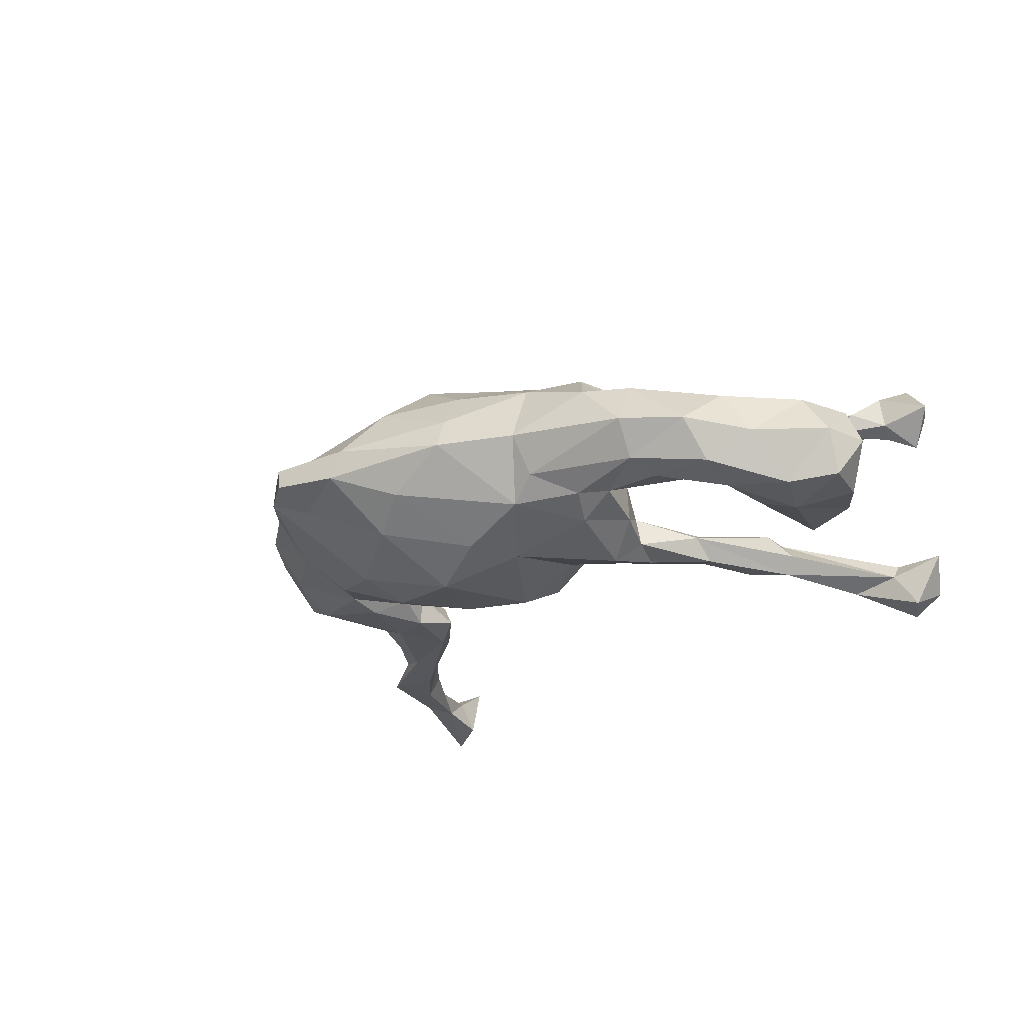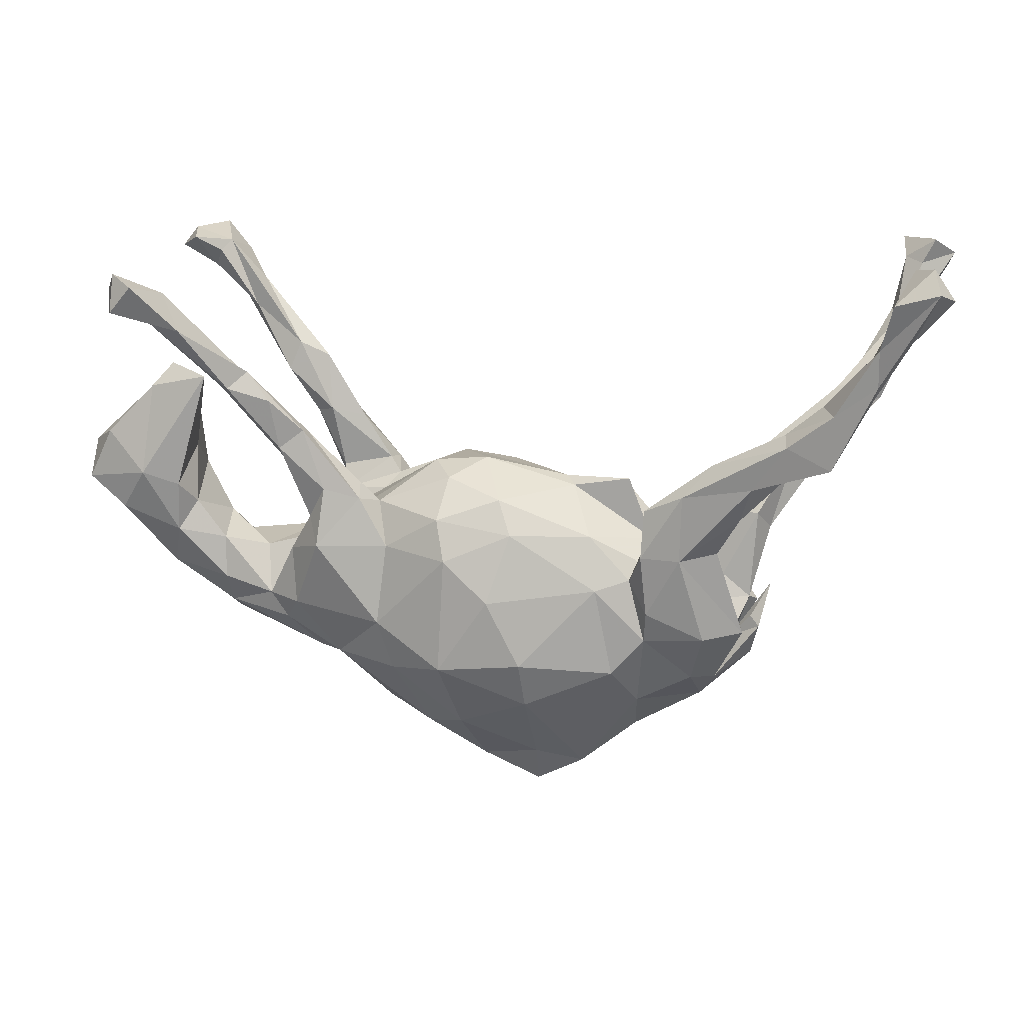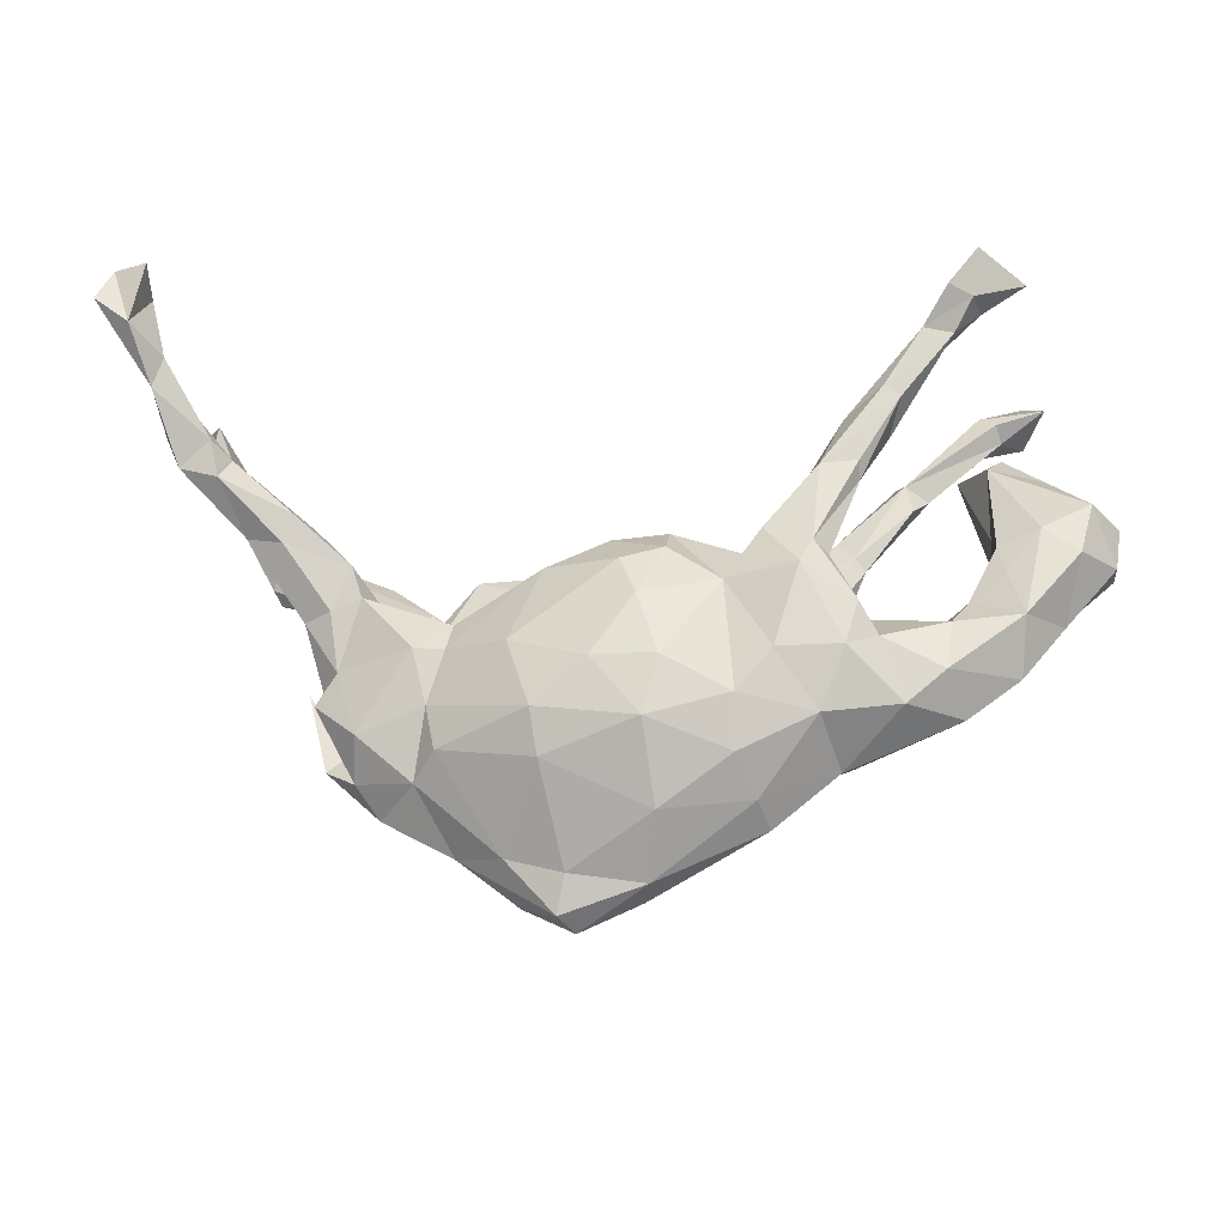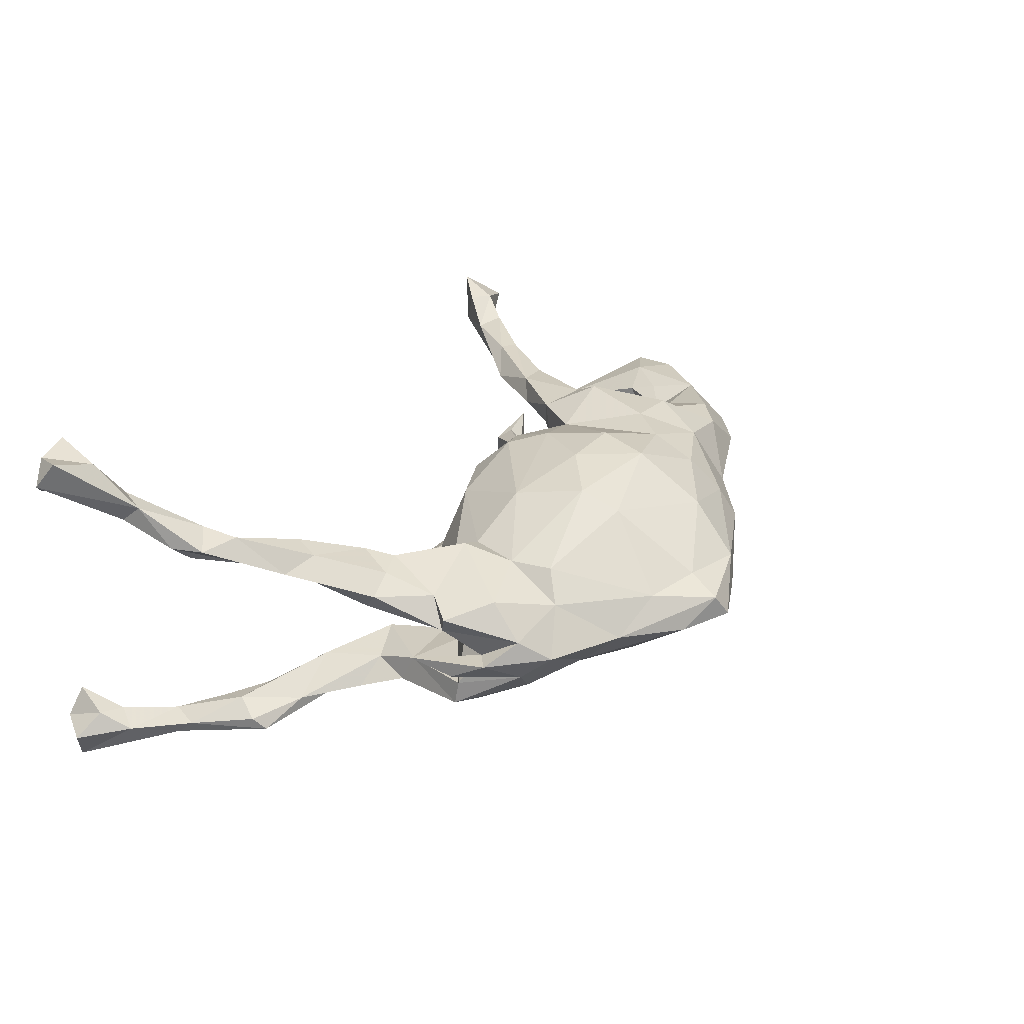
<metadata>
{"format":"obj","ext":"obj","renderer":"f3d","projection":"perspective","resolution":1024,"background":"white","views":[{"elev":-16.6,"azim":49.8,"up":"+Z"},{"elev":15.3,"azim":-170.1,"up":"+Y"},{"elev":-26.8,"azim":5.9,"up":"+Y"},{"elev":27.6,"azim":-57.2,"up":"+Z"}]}
</metadata>
<code>
v 0.5713 0.3598 -0.2009
v 0.533 0.4029 -0.2113
v 0.5717 0.4188 -0.1784
v -0.7158 0.4332 -0.2622
v 0.5035 0.3844 -0.1423
v 0.05284 -0.2187 -0.1683
v -0.08031 -0.2054 -0.1682
v 0.4692 0.3281 -0.1726
v 0.5354 0.3463 -0.153
v 0.04342 -0.03571 -0.1639
v -0.02756 -0.1001 -0.1723
v -0.6326 0.2829 -0.2098
v -0.6323 0.3402 -0.2137
v -0.5676 0.1477 -0.1931
v -0.5689 0.2343 -0.1981
v 0.5283 0.3675 -0.131
v 0.3356 0.2114 -0.131
v -0.7069 0.4622 -0.1996
v 0.4015 0.2315 -0.1408
v -0.6265 0.2592 -0.1891
v 0.1632 -0.1565 -0.1279
v -0.6499 0.4116 -0.2383
v -0.08633 -0.2807 -0.1383
v -0.4466 0.106 -0.1689
v 0.2852 0.1604 -0.1118
v 0.6009 0.3824 -0.1233
v -0.7381 0.4178 -0.2142
v 0.251 0.06467 -0.1181
v -0.6788 0.3496 -0.2038
v 0.2795 0.01385 -0.1012
v -0.1987 -0.08266 -0.1305
v -0.4991 0.1796 -0.1854
v -0.0617 0.006597 -0.1418
v 0.5688 0.07254 -0.09299
v -0.3381 0.08477 -0.1498
v -0.5785 0.1668 -0.1746
v 0.323 0.1313 -0.1193
v 0.3729 0.2564 -0.1216
v 0.2418 -0.2278 -0.07109
v 0.1486 -0.02741 -0.1167
v -0.5516 0.2425 -0.1657
v 0.02922 -0.333 -0.09412
v -0.6551 0.3865 -0.1871
v -0.612 0.3015 -0.1792
v -0.562 0.202 -0.1517
v 0.4196 0.2286 -0.1135
v -0.2262 -0.2246 -0.1204
v -0.2824 -0.1164 -0.1343
v -0.2728 -0.02008 -0.1409
v 0.1935 0.04964 -0.1101
v -0.3832 0.1349 -0.1323
v -0.4956 0.1938 -0.1531
v -0.4294 0.05196 -0.1488
v 0.2619 -0.02768 -0.1334
v 0.3211 0.1023 -0.08361
v 0.3941 0.1976 -0.08079
v 0.6702 0.05659 -0.06453
v 0.61 0.00905 -0.07398
v -0.3352 -0.02063 -0.1488
v 0.4607 0.2364 -0.07576
v -0.2778 -0.1662 -0.1176
v 0.3845 0.2433 -0.08711
v 0.6309 0.1372 -0.0705
v 0.5132 0.05099 -0.07688
v -0.2518 -0.0676 -0.1097
v -0.09075 -0.3978 -0.04278
v -0.3738 -0.1564 -0.1288
v 0.2809 0.1517 -0.08696
v 0.1694 0.03627 -0.0668
v -0.2759 0.05401 -0.1277
v 0.5189 -0.02966 -0.06516
v 0.05912 0.02642 -0.1385
v 0.1393 -0.2345 -0.12
v -0.1854 0.000427 -0.1014
v 0.5349 -0.09105 -0.04022
v -0.4196 0.13 -0.1142
v 0.3626 -0.1353 -0.0584
v 0.3176 -0.04818 -0.07936
v 0.3079 -0.138 -0.09565
v 0.5553 0.2155 -0.06295
v -0.4994 0.1248 -0.1608
v 0.3069 0.1222 -0.07506
v -0.3529 -0.234 -0.08818
v 0.1994 0.06835 -0.07493
v 0.4442 -0.1139 -0.04859
v -0.3858 0.0414 -0.1087
v -0.6986 0.3975 -0.1778
v 0.4452 -0.04688 -0.0408
v 0.2627 0.01875 -0.05556
v -0.2732 -0.0157 -0.09212
v 0.05032 0.08309 -0.07558
v 0.3334 -0.1747 -0.06323
v -0.3941 -0.008767 -0.1321
v -0.6798 0.4537 -0.1559
v 0.5248 0.2515 -0.04209
v -0.2636 -0.2855 -0.0683
v 0.2835 -0.2322 -0.03168
v -0.3142 0.06953 -0.09222
v -0.3903 -0.03068 -0.08538
v 0.206 0.01691 -0.01931
v 0.4922 0.01512 -0.04149
v -0.436 -0.1459 -0.1091
v -0.03899 0.05801 -0.1137
v -0.312 -0.06719 -0.07704
v 0.3743 -0.06126 -0.02192
v -0.1511 0.06844 -0.03295
v 0.4384 -0.1609 -0.02785
v 0.5004 0.2165 -0.001348
v -0.003876 0.1075 -0.02455
v -0.411 -0.1812 -0.0196
v -0.4319 -0.1501 -0.07242
v 0.4987 0.1053 -0.009294
v 0.5017 0.06207 0.05
v 0.3073 -0.04411 -0.01733
v 0.5903 -0.04586 0.004131
v -0.3895 -0.2425 -0.05224
v -0.2801 -0.01517 -0.03692
v 0.6786 0.1077 -0.003621
v 0.5243 -0.1299 0.02342
v 0.2738 -0.2598 0.03015
v -0.2414 0.08317 -0.03452
v -0.4589 -0.1548 -0.0441
v 0.002161 -0.4208 -0.008699
v 0.09076 -0.3535 -0.04461
v -0.08984 -0.4599 -0.0112
v 0.5827 0.1951 -0.01032
v -0.1657 -0.4195 -0.01809
v -0.2556 -0.348 -0.01164
v 0.08166 0.09876 -0.02036
v -0.4752 -0.08594 -0.02298
v -0.3716 -0.1255 -0.0011
v 0.6684 0.04154 0.006199
v -0.1365 0.07845 -0.00933
v -0.3637 -0.2844 -0.0188
v -0.3334 -0.04106 -0.01959
v 0.6161 0.0412 0.06562
v -0.2324 0.07193 -0.003401
v 0.4443 -0.19 0.02925
v -0.1123 -0.4466 0.02493
v -0.1815 0.05348 0.008142
v -0.4446 -0.1405 -0.0347
v -0.4451 -0.2081 -0.01659
v 0.1758 -0.336 0.02232
v 0.5637 0.08039 0.06934
v 0.6373 0.1202 0.05525
v 0.01373 -0.4097 0.03676
v 0.458 -0.02076 0.04578
v 0.5113 0.01918 0.0616
v 0.4212 -0.1417 0.09633
v 0.5333 -0.05359 0.07293
v -0.3958 -0.2417 0.01507
v 0.4319 -0.06178 0.07546
v 0.1885 0.02636 0.05416
v 0.2978 -0.0389 0.04842
v -0.3943 -0.08698 0.02054
v -0.09853 -0.3948 0.04908
v -0.127 0.03891 0.09563
v -0.4509 -0.1363 0.04977
v 0.2629 0.01699 0.07671
v -0.4389 -0.1245 0.02229
v -0.2857 -0.0214 0.007406
v 0.1614 -0.3103 0.07089
v 0.2879 0.1533 0.09166
v -0.1843 -0.3676 0.03881
v -0.3173 -0.05514 0.03975
v -0.4486 0.01761 0.02785
v 0.1871 0.07078 0.09865
v -0.3081 -0.2568 0.04636
v 0.5237 0.4425 0.09666
v 0.04928 0.09497 0.07537
v 0.1676 0.04881 0.08086
v -0.364 0.01862 0.04531
v 0.3324 -0.09616 0.1122
v 0.2336 0.1411 0.1023
v 0.2485 -0.2091 0.1215
v 0.3605 0.2212 0.08872
v -0.2739 -0.2259 0.08889
v 0.4848 0.4178 0.1155
v 0.3626 -0.1902 0.09492
v -0.1257 -0.2651 0.1406
v 0.3798 0.2603 0.1409
v 0.3421 0.2672 0.09402
v -0.3972 0.05636 0.09963
v 0.4701 0.4346 0.1309
v -0.417 -0.09461 0.0671
v -0.256 -0.02774 0.06493
v 0.2688 0.05447 0.09872
v 0.02808 -0.3345 0.1101
v 0.27 0.02398 0.1247
v 0.3176 0.1452 0.1126
v -0.03259 0.07888 0.09435
v -0.4682 -0.01302 0.06279
v -0.3821 0.007924 0.09371
v -0.4271 -0.007441 0.08695
v 0.3061 -0.0514 0.1353
v 0.3569 0.2793 0.1433
v 0.4243 0.3263 0.1194
v 0.4986 0.3916 0.1327
v 0.5648 0.4206 0.1571
v -0.3876 -0.1908 0.06977
v -0.5035 0.1087 0.08209
v -0.2627 -0.07627 0.08947
v 0.2976 0.2438 0.1092
v 0.3175 0.1663 0.1323
v -0.4498 0.1144 0.09594
v -0.3053 -0.07996 0.1074
v 0.1911 -0.1285 0.1617
v 0.2626 0.1624 0.1358
v 0.01637 -0.2282 0.1792
v 0.2493 0.03896 0.1461
v -0.4933 0.08609 0.1219
v 0.2867 -0.1235 0.15
v 0.18 0.06511 0.1359
v 0.4593 0.3518 0.1533
v 0.1251 -0.0118 0.1366
v -0.1699 -0.09343 0.1457
v 0.04673 0.04615 0.1298
v 0.2306 -0.007533 0.1719
v 0.1355 -0.2635 0.1272
v -0.01567 0.02281 0.1479
v -0.2871 -0.1593 0.08909
v 0.4158 0.3688 0.1465
v 0.5356 0.4532 0.1448
v 0.488 0.3926 0.1821
v 0.1377 -0.1904 0.1575
v -0.5484 0.1025 0.1069
v 0.009353 -0.04383 0.1735
v 0.4539 0.4144 0.1862
v -0.5629 0.1715 0.1134
v 0.04004 -0.1429 0.1872
v -0.6298 0.2256 0.1383
v -0.479 0.127 0.133
v -0.1344 -0.2014 0.1647
v -0.05448 -0.139 0.1821
v -0.6395 0.1916 0.1628
v 0.498 0.4571 0.2082
v -0.5807 0.1713 0.1692
v -0.5687 0.2125 0.1414
v -0.593 0.2275 0.1784
v -0.658 0.3144 0.2078
v -0.6791 0.3159 0.2035
v -0.6592 0.2378 0.1651
v -0.6983 0.4089 0.2328
v -0.7188 0.4481 0.2345
v -0.6716 0.4167 0.253
v -0.6911 0.3564 0.2948
v -0.6527 0.3306 0.2369
v -0.7521 0.4236 0.2615
v -0.6705 0.2889 0.2273
v -0.6678 0.4427 0.3099
v -0.7409 0.3924 0.3045
v -0.7179 0.4414 0.2949
f 212 173 195
f 185 206 193
f 179 212 175
f 180 188 209
f 228 224 236
f 229 242 231
f 235 229 226
f 227 216 234
f 221 202 206
f 200 221 206
f 216 202 221
f 207 215 225
f 175 207 225
f 207 175 212
f 177 233 221
f 216 221 233
f 219 225 209
f 209 225 230
f 219 175 225
f 177 180 233
f 233 180 209
f 209 188 219
f 224 199 236
f 231 242 241
f 231 241 240
f 239 240 247
f 229 231 238
f 238 231 240
f 238 240 239
f 237 239 235
f 229 235 242
f 235 226 237
f 237 238 239
f 205 229 238
f 205 238 232
f 211 232 237
f 232 238 237
f 237 226 211
f 183 172 205
f 159 187 189
f 187 159 167
f 159 171 167
f 153 171 159
f 170 217 215
f 171 170 215
f 171 153 170
f 217 170 191
f 133 157 191
f 172 166 205
f 189 187 190
f 187 163 190
f 163 167 174
f 163 187 167
f 174 167 213
f 163 176 190
f 163 174 203
f 190 176 181
f 182 163 203
f 176 163 182
f 176 214 181
f 176 197 214
f 184 182 222
f 184 197 182
f 169 199 198
f 169 223 199
f 153 129 170
f 170 133 191
f 27 29 87
f 43 22 94
f 13 22 43
f 18 27 87
f 87 43 94
f 18 94 22
f 7 6 23
f 6 7 11
f 6 21 73
f 6 10 21
f 11 7 31
f 6 11 10
f 72 10 33
f 10 11 33
f 32 14 15
f 12 14 20
f 12 15 14
f 12 13 15
f 19 9 46
f 38 19 17
f 4 12 29
f 27 4 29
f 5 62 16
f 168 221 200
f 185 158 200
f 151 200 158
f 121 106 117
f 106 121 133
f 113 148 144
f 133 121 137
f 140 133 137
f 133 140 157
f 100 129 153
f 113 101 147
f 101 88 147
f 113 147 148
f 148 150 144
f 115 132 136
f 115 136 150
f 121 117 137
f 117 135 137
f 137 135 161
f 137 161 140
f 161 186 140
f 154 100 153
f 114 100 154
f 154 153 159
f 105 114 154
f 105 154 152
f 152 154 173
f 147 88 105
f 147 105 152
f 150 147 152
f 148 147 150
f 119 115 150
f 141 122 130
f 135 131 161
f 149 119 150
f 149 150 152
f 149 173 179
f 165 131 155
f 185 200 206
f 185 160 158
f 149 152 173
f 179 173 212
f 186 206 202
f 161 165 186
f 165 155 172
f 155 166 172
f 192 185 194
f 192 160 185
f 172 183 193
f 166 160 192
f 166 155 160
f 176 182 197
f 173 154 195
f 154 159 195
f 157 186 202
f 140 186 157
f 186 172 193
f 186 165 172
f 195 159 189
f 160 151 158
f 155 131 160
f 84 50 69
f 69 72 91
f 72 103 91
f 70 51 98
f 70 35 51
f 59 24 35
f 81 24 53
f 14 24 81
f 58 57 132
f 34 57 58
f 63 57 34
f 30 37 55
f 30 28 37
f 68 84 82
f 50 84 68
f 25 50 68
f 25 28 50
f 51 52 76
f 35 32 51
f 24 32 35
f 52 45 76
f 45 81 76
f 32 24 14
f 36 81 45
f 51 32 52
f 13 12 4
f 4 22 13
f 8 1 9
f 9 16 62
f 5 8 62
f 8 9 19
f 8 38 62
f 8 19 38
f 156 146 188
f 143 162 146
f 184 178 197
f 197 178 198
f 190 181 204
f 203 174 208
f 221 168 177
f 120 175 162
f 219 162 175
f 151 168 200
f 168 164 177
f 177 164 180
f 156 188 180
f 146 162 188
f 188 162 219
f 164 156 180
f 169 184 223
f 184 228 236
f 184 222 228
f 223 184 236
f 198 199 224
f 199 223 236
f 197 198 214
f 222 224 228
f 198 224 214
f 182 203 222
f 196 214 222
f 222 214 224
f 196 181 214
f 222 203 196
f 203 208 196
f 208 204 181
f 196 208 181
f 4 27 18
f 16 9 26
f 1 26 9
f 2 8 5
f 4 18 22
f 3 5 26
f 5 16 26
f 3 2 5
f 1 3 26
f 8 2 1
f 2 3 1
f 106 103 74
f 76 86 98
f 51 76 98
f 57 118 132
f 112 101 113
f 64 101 112
f 129 91 109
f 91 103 109
f 109 106 133
f 103 106 109
f 118 126 145
f 118 63 126
f 63 80 126
f 112 113 108
f 60 112 108
f 80 95 126
f 108 126 95
f 95 60 108
f 42 73 124
f 66 42 123
f 23 42 66
f 66 127 23
f 42 6 73
f 47 7 23
f 39 92 97
f 31 7 47
f 31 47 61
f 61 83 67
f 67 48 61
f 81 86 76
f 57 63 118
f 60 64 112
f 18 87 94
f 23 6 42
f 136 132 145
f 144 136 145
f 150 136 144
f 170 129 109
f 109 133 170
f 230 215 227
f 216 233 234
f 225 215 230
f 230 227 234
f 233 209 234
f 209 230 234
f 244 250 245
f 241 243 240
f 243 241 248
f 248 241 249
f 241 242 249
f 239 247 249
f 235 239 249
f 242 235 249
f 244 252 250
f 252 244 248
f 243 244 245
f 240 243 245
f 244 243 248
f 248 249 251
f 249 247 246
f 246 247 245
f 246 245 250
f 251 249 246
f 240 245 247
f 248 251 252
f 250 252 246
f 251 246 252
f 145 108 144
f 108 145 126
f 108 113 144
f 66 123 125
f 127 66 125
f 123 42 124
f 128 96 127
f 124 39 143
f 96 23 127
f 116 83 134
f 143 39 120
f 61 96 83
f 61 47 96
f 110 116 122
f 111 116 110
f 111 102 116
f 102 83 116
f 97 107 138
f 39 97 120
f 104 111 131
f 97 92 107
f 132 118 145
f 124 73 39
f 47 23 96
f 39 79 92
f 21 79 39
f 73 21 39
f 61 48 65
f 31 61 65
f 59 48 67
f 102 59 67
f 71 75 85
f 77 78 114
f 92 79 77
f 79 78 77
f 79 54 78
f 21 54 79
f 31 65 74
f 65 49 90
f 49 70 90
f 48 49 65
f 48 59 49
f 59 102 93
f 54 30 78
f 50 40 69
f 40 72 69
f 10 72 40
f 21 10 40
f 103 33 74
f 33 31 74
f 49 35 70
f 49 59 35
f 53 93 86
f 53 59 93
f 24 59 53
f 75 58 115
f 58 75 71
f 64 34 71
f 71 34 58
f 64 71 101
f 78 30 89
f 30 55 89
f 30 54 28
f 72 33 103
f 81 53 86
f 33 11 31
f 54 21 40
f 50 54 40
f 28 54 50
f 184 169 178
f 178 169 198
f 139 146 156
f 125 146 139
f 146 125 123
f 139 156 164
f 125 139 127
f 82 84 89
f 55 82 89
f 58 132 115
f 90 70 98
f 71 85 88
f 101 71 88
f 102 67 83
f 69 91 129
f 69 129 100
f 84 69 100
f 100 89 84
f 89 100 114
f 86 93 99
f 98 86 99
f 90 98 99
f 106 74 117
f 114 78 89
f 75 115 119
f 93 102 99
f 104 135 117
f 65 90 104
f 74 65 104
f 104 90 99
f 74 104 117
f 88 77 105
f 77 114 105
f 88 85 77
f 85 75 107
f 107 75 119
f 99 102 111
f 104 99 111
f 77 85 107
f 92 77 107
f 128 139 164
f 127 139 128
f 146 123 143
f 123 124 143
f 128 164 168
f 134 128 168
f 143 120 162
f 134 168 151
f 83 96 134
f 142 151 110
f 134 151 142
f 142 116 134
f 122 116 142
f 120 138 179
f 120 179 175
f 110 151 160
f 131 110 160
f 131 111 110
f 142 110 130
f 110 141 130
f 122 142 130
f 107 119 138
f 179 138 149
f 131 165 161
f 138 119 149
f 134 96 128
f 97 138 120
f 110 122 141
f 135 104 131
f 36 14 81
f 20 14 36
f 34 64 60
f 55 56 82
f 37 19 55
f 37 28 25
f 37 17 19
f 52 41 45
f 52 15 41
f 20 36 45
f 63 34 80
f 34 60 80
f 56 62 82
f 56 46 62
f 55 46 56
f 19 46 55
f 62 68 82
f 38 68 62
f 38 25 68
f 17 25 38
f 17 37 25
f 44 20 45
f 41 44 45
f 41 13 44
f 15 13 41
f 29 20 44
f 80 60 95
f 44 13 43
f 87 29 43
f 43 29 44
f 12 20 29
f 32 15 52
f 46 9 62
f 212 218 207
f 220 216 227
f 157 202 216
f 194 185 193
f 208 174 213
f 167 171 213
f 192 194 211
f 186 193 206
f 205 201 229
f 208 213 210
f 204 208 210
f 218 210 213
f 189 190 210
f 190 204 210
f 201 226 229
f 166 201 205
f 183 205 232
f 211 194 183
f 211 183 232
f 191 157 220
f 217 191 220
f 217 220 227
f 171 215 213
f 218 213 215
f 166 192 201
f 201 192 226
f 226 192 211
f 193 183 194
f 220 157 216
f 217 227 215
f 215 207 218
f 195 189 210
f 212 195 218
f 195 210 218

</code>
